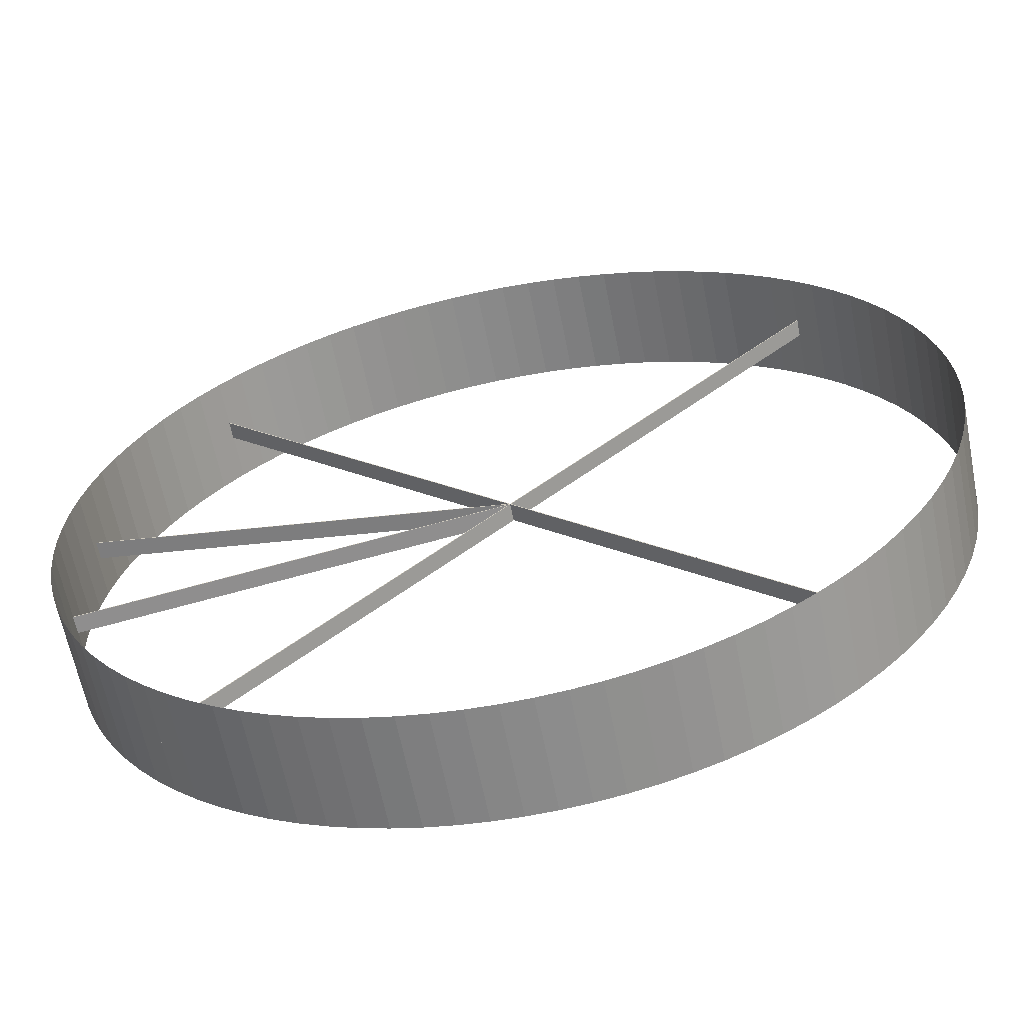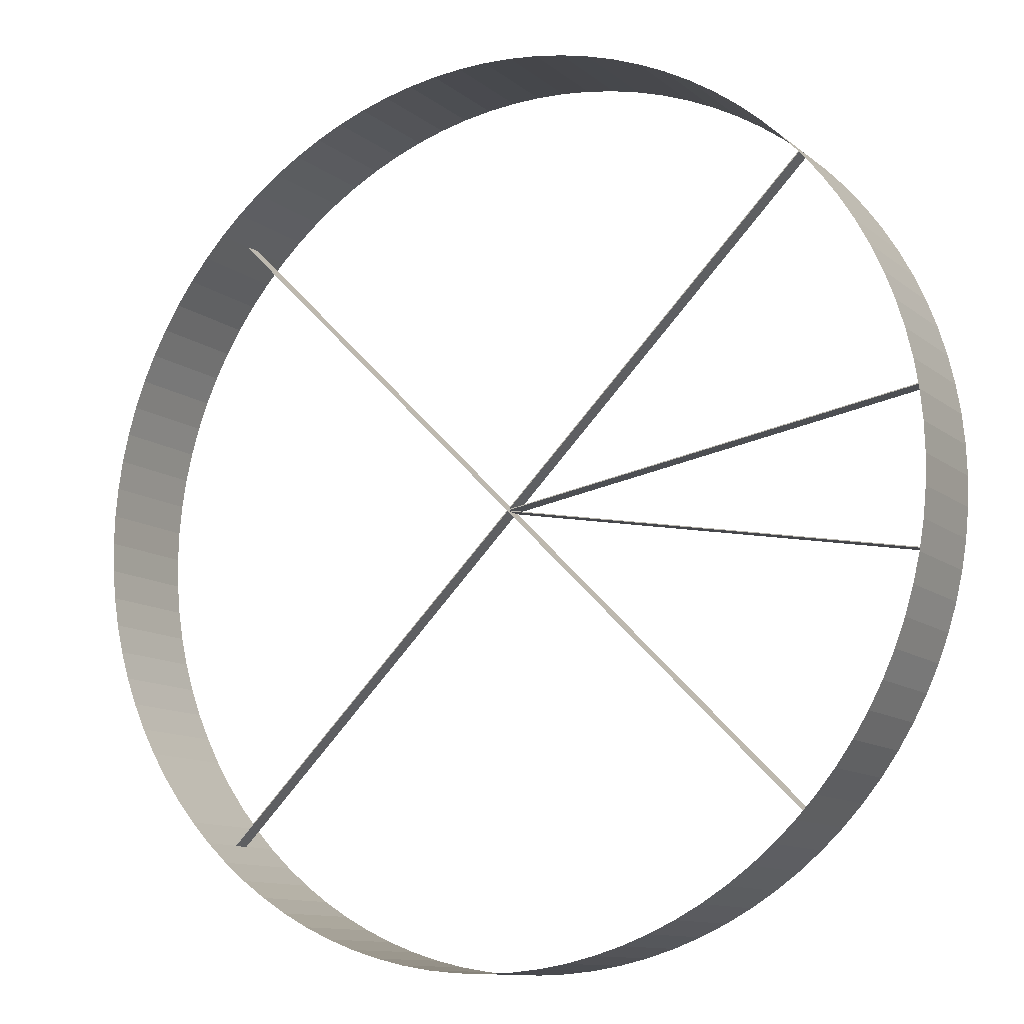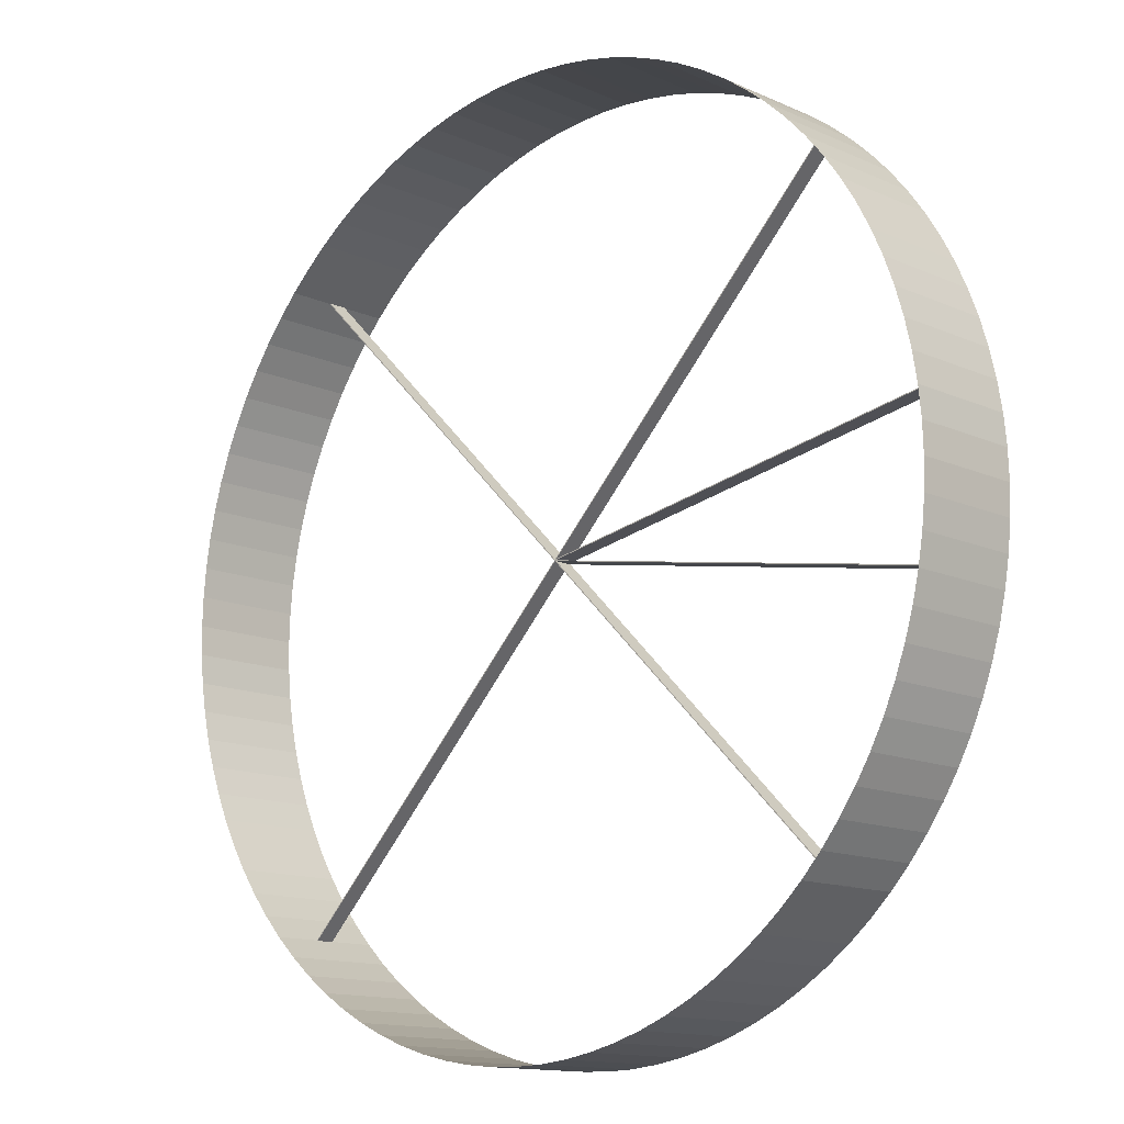
<metadata>
{"format":"obj","ext":"obj","renderer":"f3d","projection":"perspective","resolution":1024,"background":"white","views":[{"elev":-62.7,"azim":11.2,"up":"+Z"},{"elev":-11.3,"azim":-150.8,"up":"+Z"},{"elev":-13.4,"azim":-135.3,"up":"+Z"}]}
</metadata>
<code>
o Boundry_Ring_round0
v -0 -0.125 -1
v -0.0654 -0.125 -0.9979
v -0.0654 0.125 -0.9979
v -0 0.125 -1
v -0.1305 -0.125 -0.9914
v -0.1305 0.125 -0.9914
v -0.1951 -0.125 -0.9808
v -0.1951 0.125 -0.9808
v -0.2588 -0.125 -0.9659
v -0.2588 0.125 -0.9659
v -0.3214 -0.125 -0.9469
v -0.3214 0.125 -0.9469
v -0.3827 -0.125 -0.9239
v -0.3827 0.125 -0.9239
v -0.4423 -0.125 -0.8969
v -0.4423 0.125 -0.8969
v -0.5 -0.125 -0.866
v -0.5 0.125 -0.866
v -0.5556 -0.125 -0.8315
v -0.5556 0.125 -0.8315
v -0.6088 -0.125 -0.7934
v -0.6088 0.125 -0.7934
v -0.6593 -0.125 -0.7518
v -0.6593 0.125 -0.7518
v -0.7071 -0.125 -0.7071
v -0.7071 0.125 -0.7071
v -0.7518 -0.125 -0.6593
v -0.7518 0.125 -0.6593
v -0.7934 -0.125 -0.6088
v -0.7934 0.125 -0.6088
v -0.8315 -0.125 -0.5556
v -0.8315 0.125 -0.5556
v -0.866 -0.125 -0.5
v -0.866 0.125 -0.5
v -0.8969 -0.125 -0.4423
v -0.8969 0.125 -0.4423
v -0.9239 -0.125 -0.3827
v -0.9239 0.125 -0.3827
v -0.9469 -0.125 -0.3214
v -0.9469 0.125 -0.3214
v -0.9659 -0.125 -0.2588
v -0.9659 0.125 -0.2588
v -0.9808 -0.125 -0.1951
v -0.9808 0.125 -0.1951
v -0.9914 -0.125 -0.1305
v -0.9914 0.125 -0.1305
v -0.9979 -0.125 -0.0654
v -0.9979 0.125 -0.0654
v -1 -0.125 -0
v -1 0.125 -0
v -0.9979 -0.125 0.0654
v -0.9979 0.125 0.0654
v -0.9914 -0.125 0.1305
v -0.9914 0.125 0.1305
v -0.9808 -0.125 0.1951
v -0.9808 0.125 0.1951
v -0.9659 -0.125 0.2588
v -0.9659 0.125 0.2588
v -0.9469 -0.125 0.3214
v -0.9469 0.125 0.3214
v -0.9239 -0.125 0.3827
v -0.9239 0.125 0.3827
v -0.8969 -0.125 0.4423
v -0.8969 0.125 0.4423
v -0.866 -0.125 0.5
v -0.866 0.125 0.5
v -0.8315 -0.125 0.5556
v -0.8315 0.125 0.5556
v -0.7934 -0.125 0.6088
v -0.7934 0.125 0.6088
v -0.7518 -0.125 0.6593
v -0.7518 0.125 0.6593
v -0.7071 -0.125 0.7071
v -0.7071 0.125 0.7071
v -0.6593 -0.125 0.7518
v -0.6593 0.125 0.7518
v -0.6088 -0.125 0.7934
v -0.6088 0.125 0.7934
v -0.5556 -0.125 0.8315
v -0.5556 0.125 0.8315
v -0.5 -0.125 0.866
v -0.5 0.125 0.866
v -0.4423 -0.125 0.8969
v -0.4423 0.125 0.8969
v -0.3827 -0.125 0.9239
v -0.3827 0.125 0.9239
v -0.3214 -0.125 0.9469
v -0.3214 0.125 0.9469
v -0.2588 -0.125 0.9659
v -0.2588 0.125 0.9659
v -0.1951 -0.125 0.9808
v -0.1951 0.125 0.9808
v -0.1305 -0.125 0.9914
v -0.1305 0.125 0.9914
v -0.0654 -0.125 0.9979
v -0.0654 0.125 0.9979
v 2e-06 -0.125 1
v 2e-06 0.125 1
v 0.06541 -0.125 0.9979
v 0.06541 0.125 0.9979
v 0.1305 -0.125 0.9914
v 0.1305 0.125 0.9914
v 0.1951 -0.125 0.9808
v 0.1951 0.125 0.9808
v 0.2588 -0.125 0.9659
v 0.2588 0.125 0.9659
v 0.3214 -0.125 0.9469
v 0.3214 0.125 0.9469
v 0.3827 -0.125 0.9239
v 0.3827 0.125 0.9239
v 0.4423 -0.125 0.8969
v 0.4423 0.125 0.8969
v 0.5 -0.125 0.866
v 0.5 0.125 0.866
v 0.5556 -0.125 0.8315
v 0.5556 0.125 0.8315
v 0.6088 -0.125 0.7934
v 0.6088 0.125 0.7934
v 0.6593 -0.125 0.7518
v 0.6593 0.125 0.7518
v 0.7071 -0.125 0.7071
v 0.7071 0.125 0.7071
v 0.7518 -0.125 0.6593
v 0.7518 0.125 0.6593
v 0.7934 -0.125 0.6088
v 0.7934 0.125 0.6088
v 0.8315 -0.125 0.5556
v 0.8315 0.125 0.5556
v 0.866 -0.125 0.5
v 0.866 0.125 0.5
v 0.8969 -0.125 0.4423
v 0.8969 0.125 0.4423
v 0.9239 -0.125 0.3827
v 0.9239 0.125 0.3827
v 0.9469 -0.125 0.3214
v 0.9469 0.125 0.3214
v 0.9659 -0.125 0.2588
v 0.9659 0.125 0.2588
v 0.9808 -0.125 0.1951
v 0.9808 0.125 0.1951
v 0.9914 -0.125 0.1305
v 0.9914 0.125 0.1305
v 0.9979 -0.125 0.0654
v 0.9979 0.125 0.0654
v 1 -0.125 -1e-06
v 1 0.125 -1e-06
v 0.9979 -0.125 -0.0654
v 0.9979 0.125 -0.0654
v 0.9914 -0.125 -0.1305
v 0.9914 0.125 -0.1305
v 0.9808 -0.125 -0.1951
v 0.9808 0.125 -0.1951
v 0.9659 -0.125 -0.2588
v 0.9659 0.125 -0.2588
v 0.9469 -0.125 -0.3214
v 0.9469 0.125 -0.3214
v 0.9239 -0.125 -0.3827
v 0.9239 0.125 -0.3827
v 0.8969 -0.125 -0.4423
v 0.8969 0.125 -0.4423
v 0.866 -0.125 -0.5
v 0.866 0.125 -0.5
v 0.8315 -0.125 -0.5556
v 0.8315 0.125 -0.5556
v 0.7934 -0.125 -0.6088
v 0.7934 0.125 -0.6088
v 0.7518 -0.125 -0.6593
v 0.7518 0.125 -0.6593
v 0.7071 -0.125 -0.7071
v 0.7071 0.125 -0.7071
v 0.6593 -0.125 -0.7518
v 0.6593 0.125 -0.7518
v 0.6088 -0.125 -0.7934
v 0.6088 0.125 -0.7934
v 0.5556 -0.125 -0.8315
v 0.5556 0.125 -0.8315
v 0.5 -0.125 -0.866
v 0.5 0.125 -0.866
v 0.4423 -0.125 -0.8969
v 0.4423 0.125 -0.8969
v 0.3827 -0.125 -0.9239
v 0.3827 0.125 -0.9239
v 0.3214 -0.125 -0.9469
v 0.3214 0.125 -0.9469
v 0.2588 -0.125 -0.9659
v 0.2588 0.125 -0.9659
v 0.1951 -0.125 -0.9808
v 0.1951 0.125 -0.9808
v 0.1305 -0.125 -0.9914
v 0.1305 0.125 -0.9914
v 0.06541 -0.125 -0.9979
v 0.06541 0.125 -0.9979
v -0 -0.125 -1
v -0 0.125 -1
v -0.0654 0.125 -0.9979
v -0.0654 -0.125 -0.9979
v -0.1305 0.125 -0.9914
v -0.1305 -0.125 -0.9914
v -0.1951 0.125 -0.9808
v -0.1951 -0.125 -0.9808
v -0.2588 0.125 -0.9659
v -0.2588 -0.125 -0.9659
v -0.3214 0.125 -0.9469
v -0.3214 -0.125 -0.9469
v -0.3827 0.125 -0.9239
v -0.3827 -0.125 -0.9239
v -0.4423 0.125 -0.8969
v -0.4423 -0.125 -0.8969
v -0.5 0.125 -0.866
v -0.5 -0.125 -0.866
v -0.5556 0.125 -0.8315
v -0.5556 -0.125 -0.8315
v -0.6088 0.125 -0.7934
v -0.6088 -0.125 -0.7934
v -0.6593 0.125 -0.7518
v -0.6593 -0.125 -0.7518
v -0.7071 0.125 -0.7071
v -0.7071 -0.125 -0.7071
v -0.7518 0.125 -0.6593
v -0.7518 -0.125 -0.6593
v -0.7934 0.125 -0.6088
v -0.7934 -0.125 -0.6088
v -0.8315 0.125 -0.5556
v -0.8315 -0.125 -0.5556
v -0.866 0.125 -0.5
v -0.866 -0.125 -0.5
v -0.8969 0.125 -0.4423
v -0.8969 -0.125 -0.4423
v -0.9239 0.125 -0.3827
v -0.9239 -0.125 -0.3827
v -0.9469 0.125 -0.3214
v -0.9469 -0.125 -0.3214
v -0.9659 0.125 -0.2588
v -0.9659 -0.125 -0.2588
v -0.9808 0.125 -0.1951
v -0.9808 -0.125 -0.1951
v -0.9914 0.125 -0.1305
v -0.9914 -0.125 -0.1305
v -0.9979 0.125 -0.0654
v -0.9979 -0.125 -0.0654
v -1 0.125 -0
v -1 -0.125 -0
v -0.9979 0.125 0.0654
v -0.9979 -0.125 0.0654
v -0.9914 0.125 0.1305
v -0.9914 -0.125 0.1305
v -0.9808 0.125 0.1951
v -0.9808 -0.125 0.1951
v -0.9659 0.125 0.2588
v -0.9659 -0.125 0.2588
v -0.9469 0.125 0.3214
v -0.9469 -0.125 0.3214
v -0.9239 0.125 0.3827
v -0.9239 -0.125 0.3827
v -0.8969 0.125 0.4423
v -0.8969 -0.125 0.4423
v -0.866 0.125 0.5
v -0.866 -0.125 0.5
v -0.8315 0.125 0.5556
v -0.8315 -0.125 0.5556
v -0.7934 0.125 0.6088
v -0.7934 -0.125 0.6088
v -0.7518 0.125 0.6593
v -0.7518 -0.125 0.6593
v -0.7071 0.125 0.7071
v -0.7071 -0.125 0.7071
v -0.6593 0.125 0.7518
v -0.6593 -0.125 0.7518
v -0.6088 0.125 0.7934
v -0.6088 -0.125 0.7934
v -0.5556 0.125 0.8315
v -0.5556 -0.125 0.8315
v -0.5 0.125 0.866
v -0.5 -0.125 0.866
v -0.4423 0.125 0.8969
v -0.4423 -0.125 0.8969
v -0.3827 0.125 0.9239
v -0.3827 -0.125 0.9239
v -0.3214 0.125 0.9469
v -0.3214 -0.125 0.9469
v -0.2588 0.125 0.9659
v -0.2588 -0.125 0.9659
v -0.1951 0.125 0.9808
v -0.1951 -0.125 0.9808
v -0.1305 0.125 0.9914
v -0.1305 -0.125 0.9914
v -0.0654 0.125 0.9979
v -0.0654 -0.125 0.9979
v 2e-06 0.125 1
v 2e-06 -0.125 1
v 0.06541 0.125 0.9979
v 0.06541 -0.125 0.9979
v 0.1305 0.125 0.9914
v 0.1305 -0.125 0.9914
v 0.1951 0.125 0.9808
v 0.1951 -0.125 0.9808
v 0.2588 0.125 0.9659
v 0.2588 -0.125 0.9659
v 0.3214 0.125 0.9469
v 0.3214 -0.125 0.9469
v 0.3827 0.125 0.9239
v 0.3827 -0.125 0.9239
v 0.4423 0.125 0.8969
v 0.4423 -0.125 0.8969
v 0.5 0.125 0.866
v 0.5 -0.125 0.866
v 0.5556 0.125 0.8315
v 0.5556 -0.125 0.8315
v 0.6088 0.125 0.7934
v 0.6088 -0.125 0.7934
v 0.6593 0.125 0.7518
v 0.6593 -0.125 0.7518
v 0.7071 0.125 0.7071
v 0.7071 -0.125 0.7071
v 0.7518 0.125 0.6593
v 0.7518 -0.125 0.6593
v 0.7934 0.125 0.6088
v 0.7934 -0.125 0.6088
v 0.8315 0.125 0.5556
v 0.8315 -0.125 0.5556
v 0.866 0.125 0.5
v 0.866 -0.125 0.5
v 0.8969 0.125 0.4423
v 0.8969 -0.125 0.4423
v 0.9239 0.125 0.3827
v 0.9239 -0.125 0.3827
v 0.9469 0.125 0.3214
v 0.9469 -0.125 0.3214
v 0.9659 0.125 0.2588
v 0.9659 -0.125 0.2588
v 0.9808 0.125 0.1951
v 0.9808 -0.125 0.1951
v 0.9914 0.125 0.1305
v 0.9914 -0.125 0.1305
v 0.9979 0.125 0.0654
v 0.9979 -0.125 0.0654
v 1 0.125 -1e-06
v 1 -0.125 -1e-06
v 0.9979 0.125 -0.0654
v 0.9979 -0.125 -0.0654
v 0.9914 0.125 -0.1305
v 0.9914 -0.125 -0.1305
v 0.9808 0.125 -0.1951
v 0.9808 -0.125 -0.1951
v 0.9659 0.125 -0.2588
v 0.9659 -0.125 -0.2588
v 0.9469 0.125 -0.3214
v 0.9469 -0.125 -0.3214
v 0.9239 0.125 -0.3827
v 0.9239 -0.125 -0.3827
v 0.8969 0.125 -0.4423
v 0.8969 -0.125 -0.4423
v 0.866 0.125 -0.5
v 0.866 -0.125 -0.5
v 0.8315 0.125 -0.5556
v 0.8315 -0.125 -0.5556
v 0.7934 0.125 -0.6088
v 0.7934 -0.125 -0.6088
v 0.7518 0.125 -0.6593
v 0.7518 -0.125 -0.6593
v 0.7071 0.125 -0.7071
v 0.7071 -0.125 -0.7071
v 0.6593 0.125 -0.7518
v 0.6593 -0.125 -0.7518
v 0.6088 0.125 -0.7934
v 0.6088 -0.125 -0.7934
v 0.5556 0.125 -0.8315
v 0.5556 -0.125 -0.8315
v 0.5 0.125 -0.866
v 0.5 -0.125 -0.866
v 0.4423 0.125 -0.8969
v 0.4423 -0.125 -0.8969
v 0.3827 0.125 -0.9239
v 0.3827 -0.125 -0.9239
v 0.3214 0.125 -0.9469
v 0.3214 -0.125 -0.9469
v 0.2588 0.125 -0.9659
v 0.2588 -0.125 -0.9659
v 0.1951 0.125 -0.9808
v 0.1951 -0.125 -0.9808
v 0.1305 0.125 -0.9914
v 0.1305 -0.125 -0.9914
v 0.06541 0.125 -0.9979
v 0.06541 -0.125 -0.9979
v 0.7078 -0.02 -0.7064
v 0.7078 0.02 -0.7064
v -0.7064 -0.02 0.7078
v -0.7064 0.02 0.7078
v 0.7064 -0.02 -0.7078
v 0.7064 0.02 -0.7078
v -0.7078 -0.02 0.7064
v -0.7078 0.02 0.7064
v 0.7064 -0.02 0.7078
v 0.7064 0.02 0.7078
v -0.7078 -0.02 -0.7064
v -0.7078 0.02 -0.7064
v 0.7078 -0.02 0.7064
v 0.7078 0.02 0.7064
v -0.7064 -0.02 -0.7078
v -0.7064 0.02 -0.7078
v -0.000371 -0.02 0.001972
v -0.000371 0.02 0.001972
v -0.9655 -0.02 0.1721
v -0.9655 0.02 0.1721
v -0.000718 -0.02 3e-06
v -0.000718 0.02 3e-06
v -0.9658 -0.02 0.1702
v -0.9658 0.02 0.1702
v -0.000718 -0.02 0.000188
v -0.000718 0.02 0.000188
v -0.9658 -0.02 -0.17
v -0.9658 0.02 -0.17
v -0.000371 -0.02 -0.001781
v -0.000371 0.02 -0.001781
v -0.9655 -0.02 -0.172
v -0.9655 0.02 -0.172
g Boundry_Ring_round0_Default_OBJ
f 1 2 3
f 3 4 1
f 2 5 6
f 6 3 2
f 5 7 8
f 8 6 5
f 7 9 10
f 10 8 7
f 9 11 12
f 12 10 9
f 11 13 14
f 14 12 11
f 13 15 16
f 16 14 13
f 15 17 18
f 18 16 15
f 17 19 20
f 20 18 17
f 19 21 22
f 22 20 19
f 21 23 24
f 24 22 21
f 23 25 26
f 26 24 23
f 25 27 28
f 28 26 25
f 27 29 30
f 30 28 27
f 29 31 32
f 32 30 29
f 31 33 34
f 34 32 31
f 33 35 36
f 36 34 33
f 35 37 38
f 38 36 35
f 37 39 40
f 40 38 37
f 39 41 42
f 42 40 39
f 41 43 44
f 44 42 41
f 43 45 46
f 46 44 43
f 45 47 48
f 48 46 45
f 47 49 50
f 50 48 47
f 49 51 52
f 52 50 49
f 51 53 54
f 54 52 51
f 53 55 56
f 56 54 53
f 55 57 58
f 58 56 55
f 57 59 60
f 60 58 57
f 59 61 62
f 62 60 59
f 61 63 64
f 64 62 61
f 63 65 66
f 66 64 63
f 65 67 68
f 68 66 65
f 67 69 70
f 70 68 67
f 69 71 72
f 72 70 69
f 71 73 74
f 74 72 71
f 73 75 76
f 76 74 73
f 75 77 78
f 78 76 75
f 77 79 80
f 80 78 77
f 79 81 82
f 82 80 79
f 81 83 84
f 84 82 81
f 83 85 86
f 86 84 83
f 85 87 88
f 88 86 85
f 87 89 90
f 90 88 87
f 89 91 92
f 92 90 89
f 91 93 94
f 94 92 91
f 93 95 96
f 96 94 93
f 95 97 98
f 98 96 95
f 97 99 100
f 100 98 97
f 99 101 102
f 102 100 99
f 101 103 104
f 104 102 101
f 103 105 106
f 106 104 103
f 105 107 108
f 108 106 105
f 107 109 110
f 110 108 107
f 109 111 112
f 112 110 109
f 111 113 114
f 114 112 111
f 113 115 116
f 116 114 113
f 115 117 118
f 118 116 115
f 117 119 120
f 120 118 117
f 119 121 122
f 122 120 119
f 121 123 124
f 124 122 121
f 123 125 126
f 126 124 123
f 125 127 128
f 128 126 125
f 127 129 130
f 130 128 127
f 129 131 132
f 132 130 129
f 131 133 134
f 134 132 131
f 133 135 136
f 136 134 133
f 135 137 138
f 138 136 135
f 137 139 140
f 140 138 137
f 139 141 142
f 142 140 139
f 141 143 144
f 144 142 141
f 143 145 146
f 146 144 143
f 145 147 148
f 148 146 145
f 147 149 150
f 150 148 147
f 149 151 152
f 152 150 149
f 151 153 154
f 154 152 151
f 153 155 156
f 156 154 153
f 155 157 158
f 158 156 155
f 157 159 160
f 160 158 157
f 159 161 162
f 162 160 159
f 161 163 164
f 164 162 161
f 163 165 166
f 166 164 163
f 165 167 168
f 168 166 165
f 167 169 170
f 170 168 167
f 169 171 172
f 172 170 169
f 171 173 174
f 174 172 171
f 173 175 176
f 176 174 173
f 175 177 178
f 178 176 175
f 177 179 180
f 180 178 177
f 179 181 182
f 182 180 179
f 181 183 184
f 184 182 181
f 183 185 186
f 186 184 183
f 185 187 188
f 188 186 185
f 187 189 190
f 190 188 187
f 189 191 192
f 192 190 189
f 191 1 4
f 4 192 191
f 193 194 195
f 195 196 193
f 196 195 197
f 197 198 196
f 198 197 199
f 199 200 198
f 200 199 201
f 201 202 200
f 202 201 203
f 203 204 202
f 204 203 205
f 205 206 204
f 206 205 207
f 207 208 206
f 208 207 209
f 209 210 208
f 210 209 211
f 211 212 210
f 212 211 213
f 213 214 212
f 214 213 215
f 215 216 214
f 216 215 217
f 217 218 216
f 218 217 219
f 219 220 218
f 220 219 221
f 221 222 220
f 222 221 223
f 223 224 222
f 224 223 225
f 225 226 224
f 226 225 227
f 227 228 226
f 228 227 229
f 229 230 228
f 230 229 231
f 231 232 230
f 232 231 233
f 233 234 232
f 234 233 235
f 235 236 234
f 236 235 237
f 237 238 236
f 238 237 239
f 239 240 238
f 240 239 241
f 241 242 240
f 242 241 243
f 243 244 242
f 244 243 245
f 245 246 244
f 246 245 247
f 247 248 246
f 248 247 249
f 249 250 248
f 250 249 251
f 251 252 250
f 252 251 253
f 253 254 252
f 254 253 255
f 255 256 254
f 256 255 257
f 257 258 256
f 258 257 259
f 259 260 258
f 260 259 261
f 261 262 260
f 262 261 263
f 263 264 262
f 264 263 265
f 265 266 264
f 266 265 267
f 267 268 266
f 268 267 269
f 269 270 268
f 270 269 271
f 271 272 270
f 272 271 273
f 273 274 272
f 274 273 275
f 275 276 274
f 276 275 277
f 277 278 276
f 278 277 279
f 279 280 278
f 280 279 281
f 281 282 280
f 282 281 283
f 283 284 282
f 284 283 285
f 285 286 284
f 286 285 287
f 287 288 286
f 288 287 289
f 289 290 288
f 290 289 291
f 291 292 290
f 292 291 293
f 293 294 292
f 294 293 295
f 295 296 294
f 296 295 297
f 297 298 296
f 298 297 299
f 299 300 298
f 300 299 301
f 301 302 300
f 302 301 303
f 303 304 302
f 304 303 305
f 305 306 304
f 306 305 307
f 307 308 306
f 308 307 309
f 309 310 308
f 310 309 311
f 311 312 310
f 312 311 313
f 313 314 312
f 314 313 315
f 315 316 314
f 316 315 317
f 317 318 316
f 318 317 319
f 319 320 318
f 320 319 321
f 321 322 320
f 322 321 323
f 323 324 322
f 324 323 325
f 325 326 324
f 326 325 327
f 327 328 326
f 328 327 329
f 329 330 328
f 330 329 331
f 331 332 330
f 332 331 333
f 333 334 332
f 334 333 335
f 335 336 334
f 336 335 337
f 337 338 336
f 338 337 339
f 339 340 338
f 340 339 341
f 341 342 340
f 342 341 343
f 343 344 342
f 344 343 345
f 345 346 344
f 346 345 347
f 347 348 346
f 348 347 349
f 349 350 348
f 350 349 351
f 351 352 350
f 352 351 353
f 353 354 352
f 354 353 355
f 355 356 354
f 356 355 357
f 357 358 356
f 358 357 359
f 359 360 358
f 360 359 361
f 361 362 360
f 362 361 363
f 363 364 362
f 364 363 365
f 365 366 364
f 366 365 367
f 367 368 366
f 368 367 369
f 369 370 368
f 370 369 371
f 371 372 370
f 372 371 373
f 373 374 372
f 374 373 375
f 375 376 374
f 376 375 377
f 377 378 376
f 378 377 379
f 379 380 378
f 380 379 381
f 381 382 380
f 382 381 383
f 383 384 382
f 384 383 194
f 194 193 384
g Boundry_Ring_round0_Material.002
f 385 386 388 387
f 387 388 392 391
f 391 392 390 389
f 389 390 386 385
f 387 391 389 385
f 392 388 386 390
g Boundry_Ring_round0_Material.004
f 393 394 396 395
f 395 396 400 399
f 399 400 398 397
f 397 398 394 393
f 395 399 397 393
f 400 396 394 398
g Boundry_Ring_round0_Material.001
f 401 402 404 403
f 403 404 408 407
f 407 408 406 405
f 405 406 402 401
f 403 407 405 401
f 408 404 402 406
g Boundry_Ring_round0_Material.003
f 409 410 412 411
f 411 412 416 415
f 415 416 414 413
f 413 414 410 409
f 411 415 413 409
f 416 412 410 414

</code>
